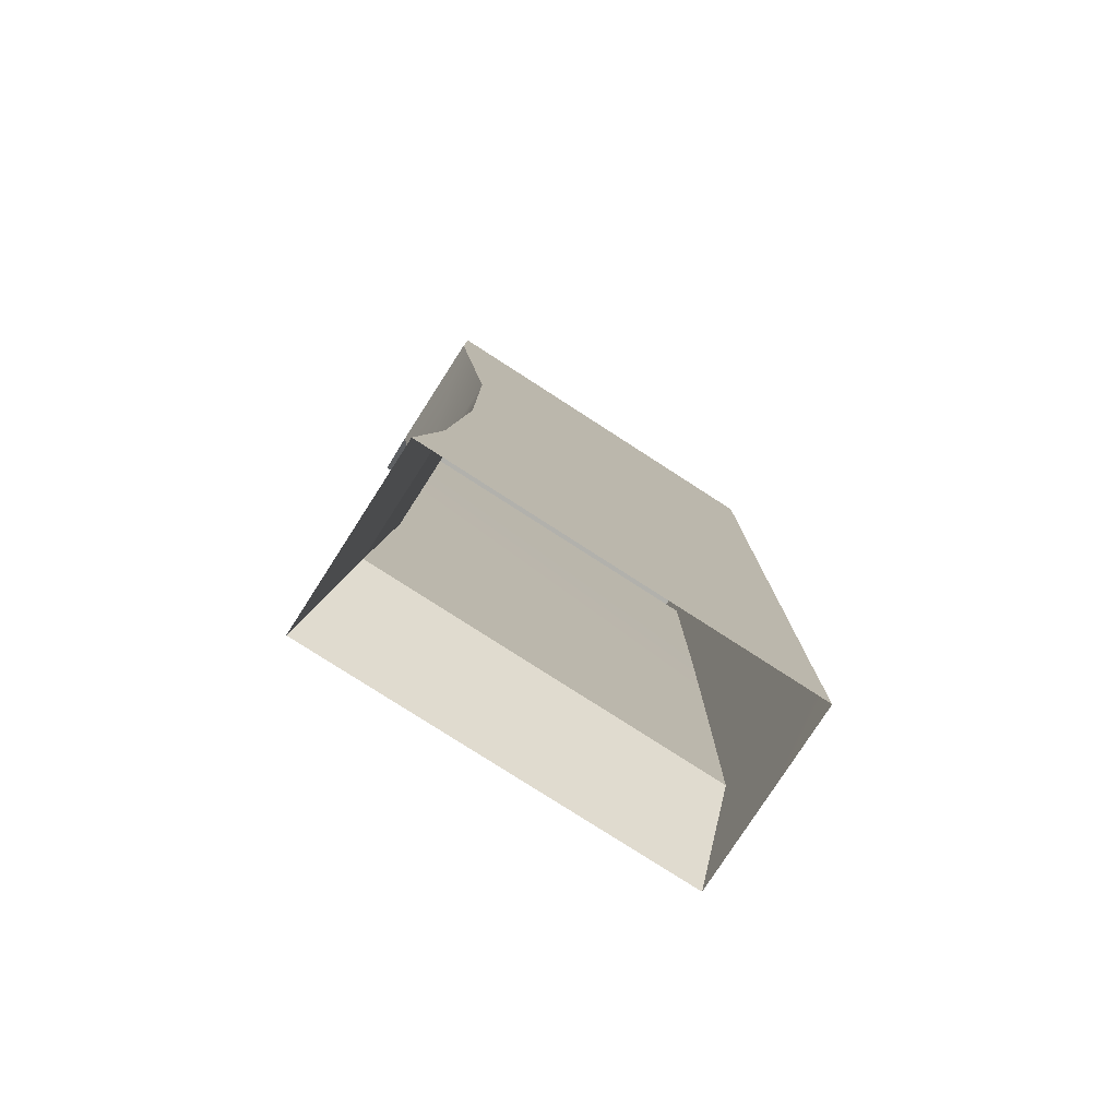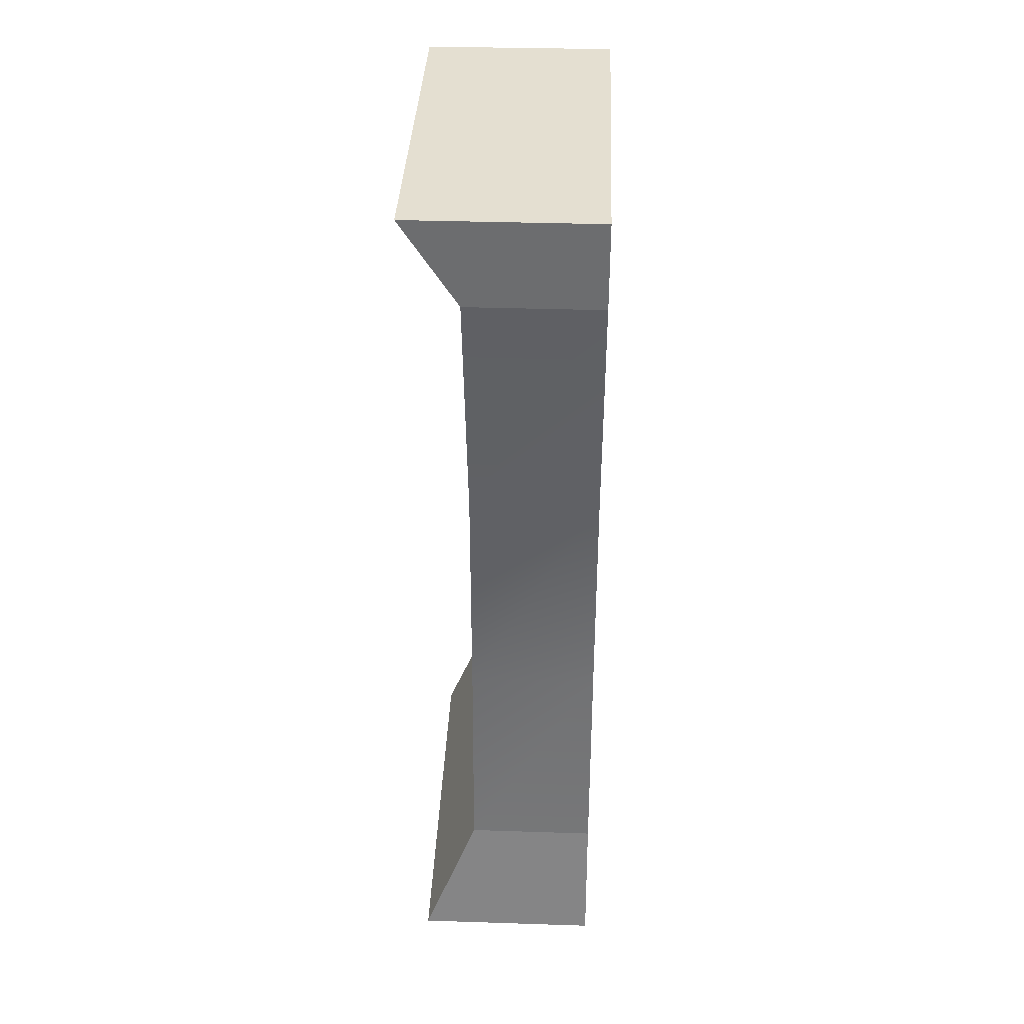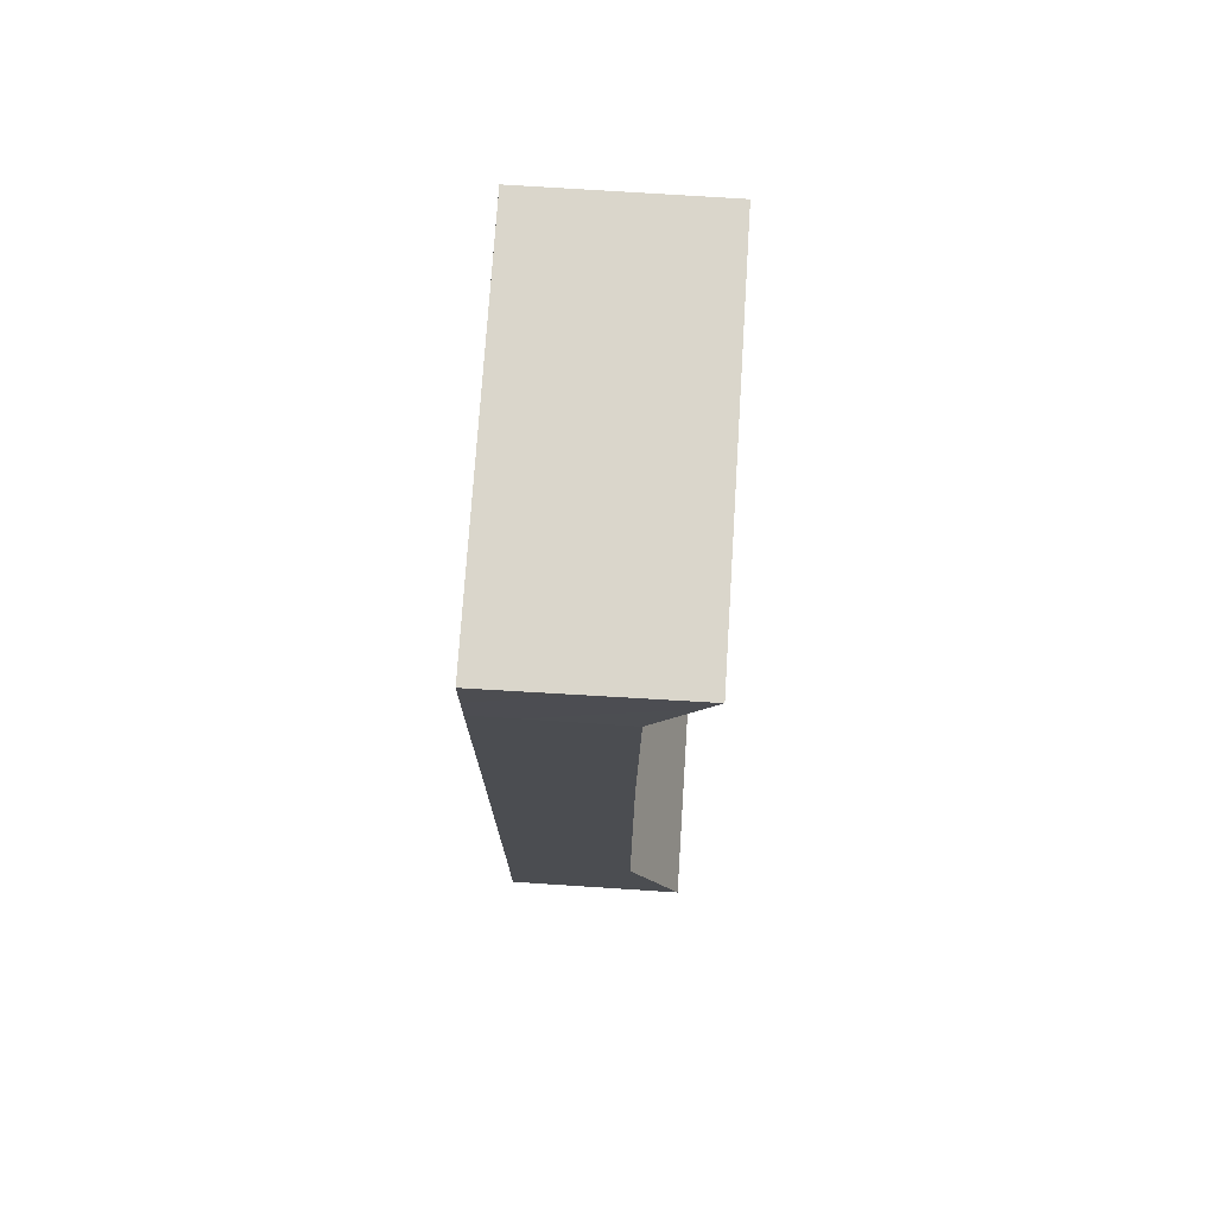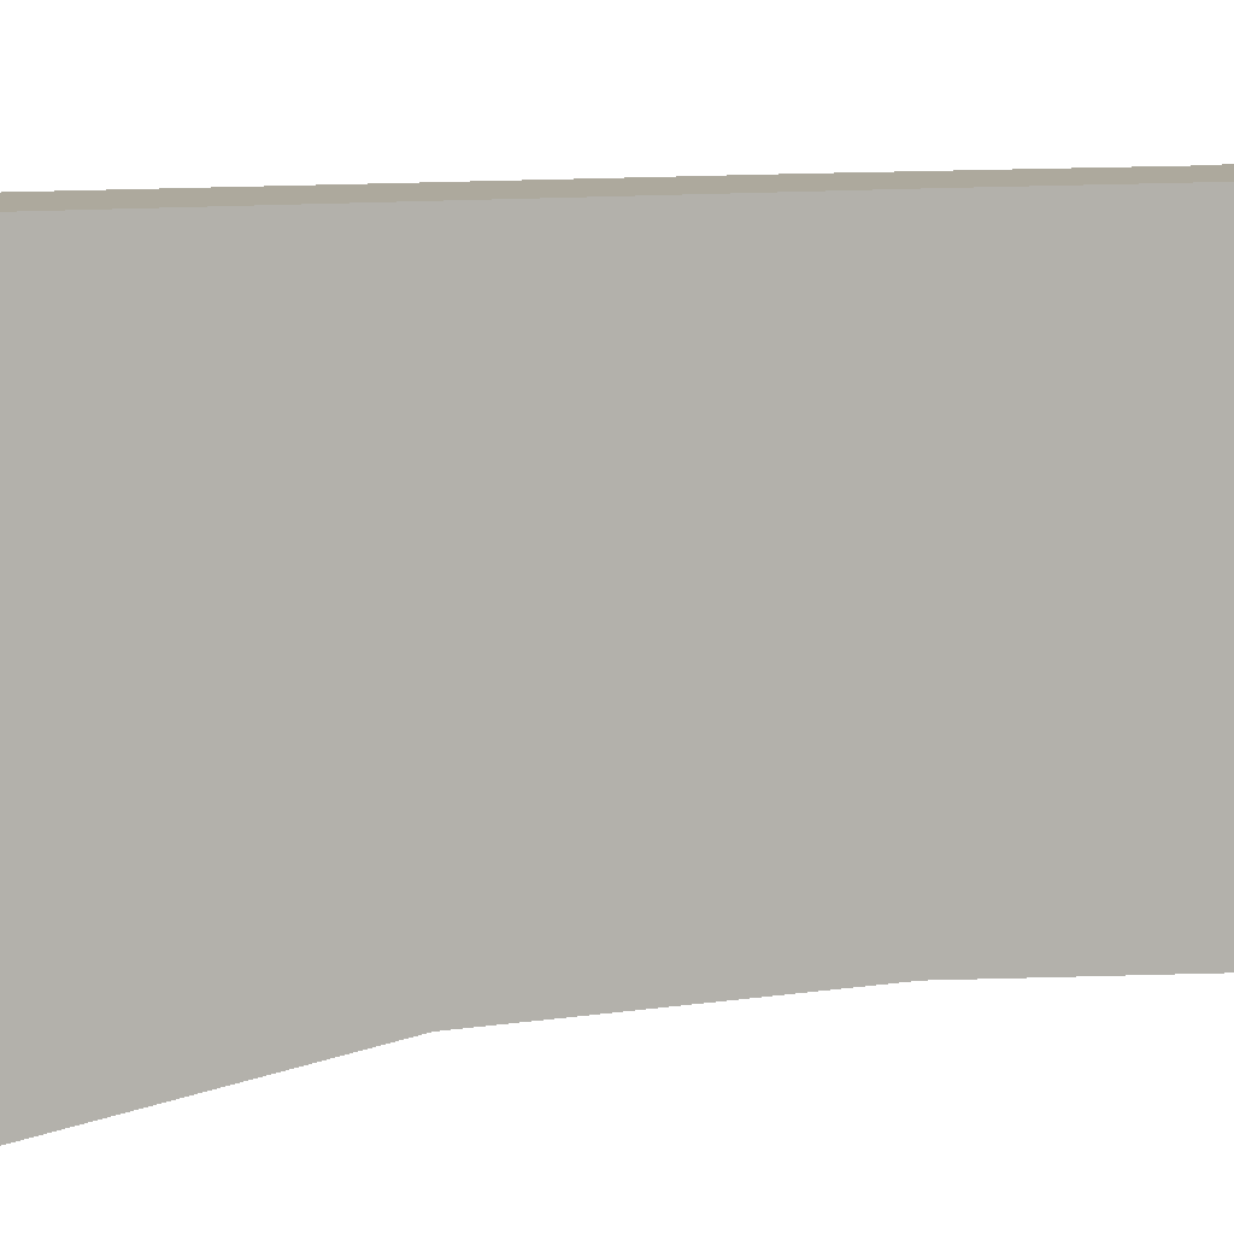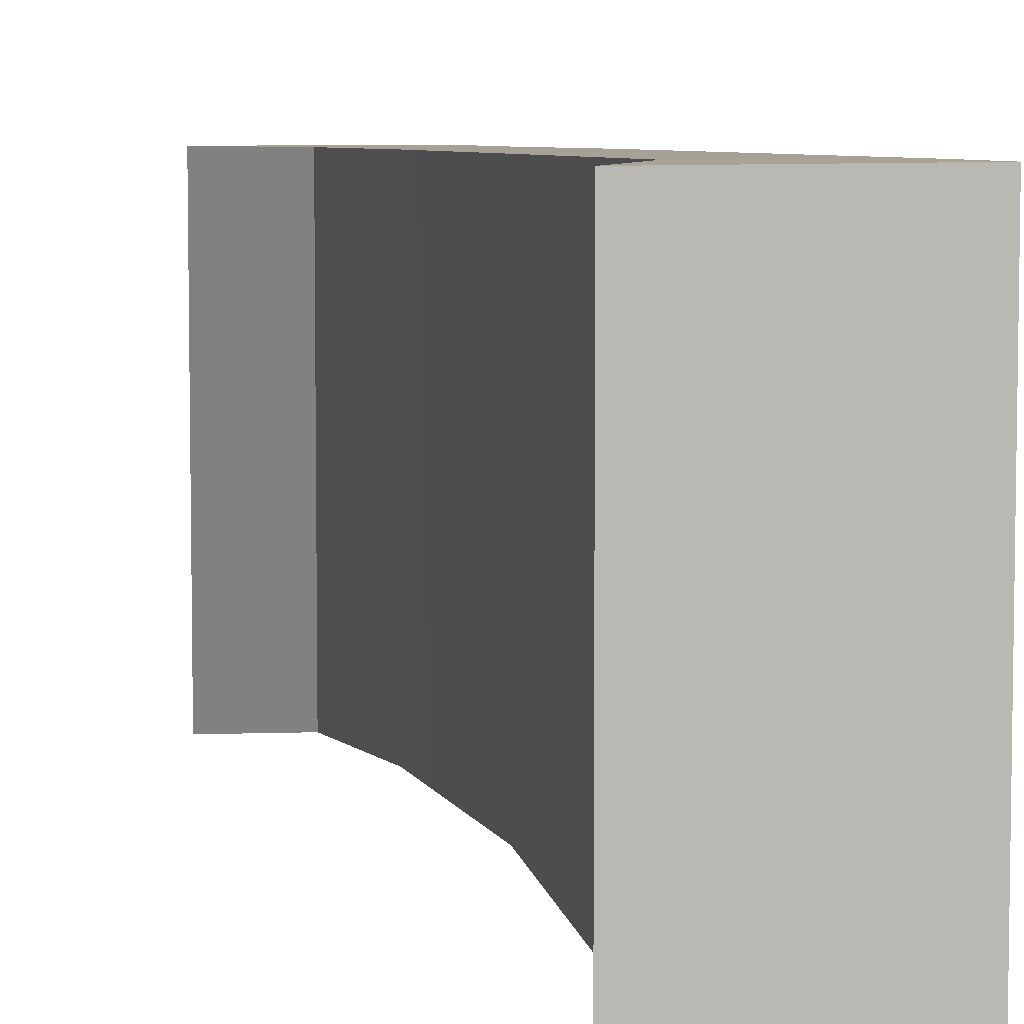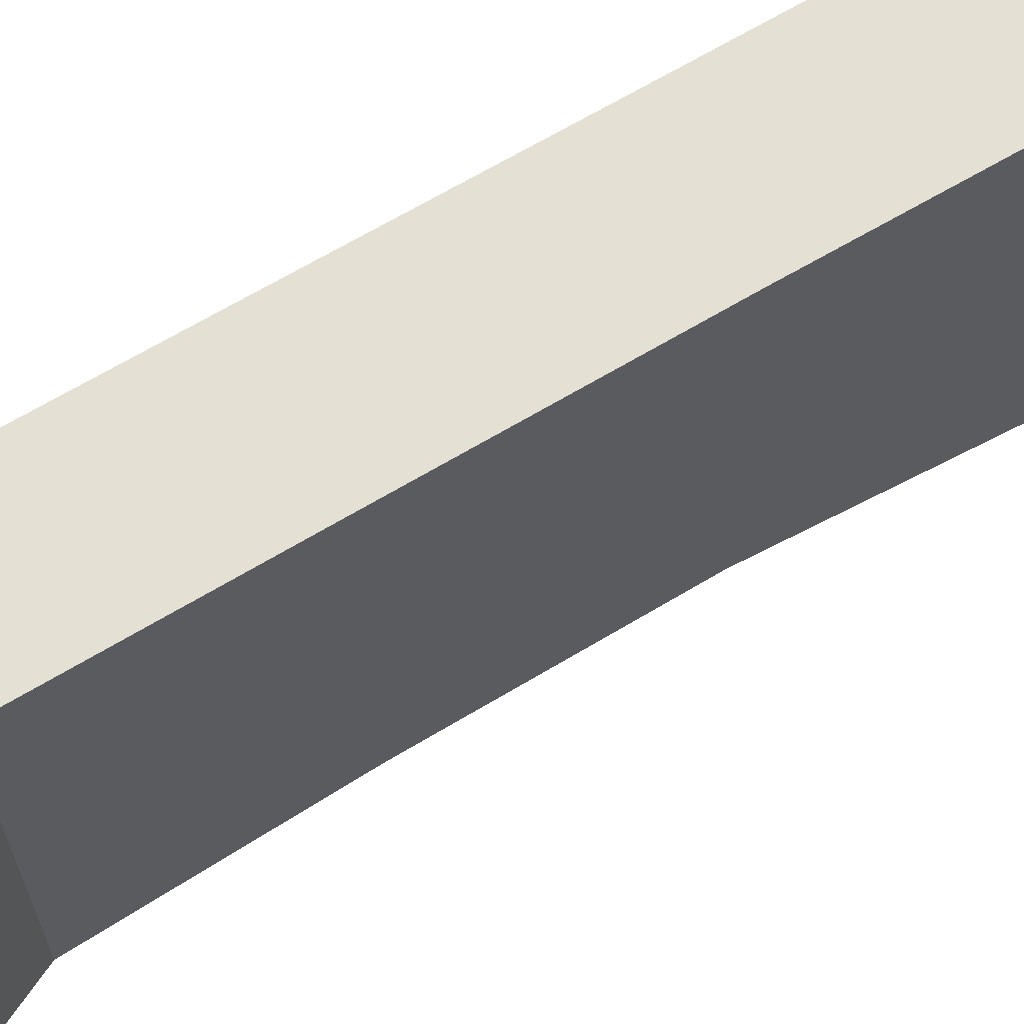
<metadata>
{"format":"obj","ext":"obj","renderer":"f3d","projection":"perspective","resolution":1024,"background":"white","views":[{"elev":-78.9,"azim":-122.8,"up":"+Y"},{"elev":36.8,"azim":-177.6,"up":"+Y"},{"elev":74.1,"azim":3.7,"up":"+Y"},{"elev":8.9,"azim":-113.2,"up":"+Z"},{"elev":6.3,"azim":164.2,"up":"+Z"},{"elev":65.7,"azim":58.7,"up":"+Z"}]}
</metadata>
<code>
g Box116
v 12.44 125.1 -32.31
v -13.43 125.1 -32.31
v -13.43 125.1 21.12
v 12.44 125.1 20.97
v 11.95 -0.826 -32.4
v -13.41 -0.826 -32.4
v -13.37 17.55 -29.5
v 4.448 17.55 -29.5
v 4.448 17.55 -29.5
v -13.37 17.55 -29.5
v -13.36 47.38 -27.31
v 4.447 47.38 -27.31
v -13.36 79.32 -27.31
v 4.447 79.32 -27.31
v -13.42 113.4 -32.49
v 4.737 113.4 -32.49
v 4.737 113.4 -32.49
v -13.42 113.4 -32.49
v -13.43 125.1 -32.31
v 12.44 125.1 -32.31
v -13.41 -0.826 -32.4
v -13.41 -0.826 21.06
v -13.37 17.55 21.07
v -13.37 17.55 -29.5
v -13.37 17.55 -29.5
v -13.37 17.55 21.07
v -13.36 47.38 21.15
v -13.36 47.38 -27.31
v -13.36 79.32 21.15
v -13.36 79.32 -27.31
v -13.42 113.4 21.15
v -13.42 113.4 -32.49
v -13.42 113.4 -32.49
v -13.42 113.4 21.15
v -13.43 125.1 21.12
v -13.43 125.1 -32.31
v -1.724 9.571 21.04
v 11.95 -0.826 21.06
v 4.448 17.55 21.07
v -13.37 17.55 21.07
v -13.37 17.55 21.07
v 4.448 17.55 21.07
v 4.447 47.38 21.15
v -13.36 47.38 21.15
v 4.447 79.32 21.15
v -13.36 79.32 21.15
v 4.737 113.4 21.15
v -13.42 113.4 21.15
v -1.761 119 21.07
v 4.737 113.4 21.15
v 12.44 125.1 20.97
v -13.43 125.1 21.12
v 11.95 -0.826 21.06
v 11.95 -0.826 -32.4
v 4.448 17.55 -29.5
v 4.448 17.55 21.07
v 4.448 17.55 21.07
v 4.448 17.55 -29.5
v 4.447 47.38 -27.31
v 4.447 47.38 21.15
v 4.447 79.32 -27.31
v 4.447 79.32 21.15
v 4.737 113.4 -32.49
v 4.737 113.4 21.15
v 4.737 113.4 21.15
v 4.737 113.4 -32.49
v 12.44 125.1 -32.31
v 12.44 125.1 20.97
v -13.41 -0.826 21.06
v -13.42 113.4 21.15
f 3 1 2
f 1 3 4
f 7 5 6
f 5 7 8
f 19 17 18
f 17 19 20
f 23 21 22
f 21 23 24
f 35 33 34
f 33 35 36
f 39 37 38
f 37 39 40
f 51 49 50
f 49 51 52
f 55 53 54
f 53 55 56
f 67 65 66
f 65 67 68
f 69 37 40
f 37 69 38
f 70 49 52
f 49 70 50
f 11 9 10
f 9 11 12
f 13 12 11
f 12 13 14
f 15 14 13
f 14 15 16
f 27 25 26
f 25 27 28
f 29 28 27
f 28 29 30
f 31 30 29
f 30 31 32
f 43 41 42
f 41 43 44
f 45 44 43
f 44 45 46
f 47 46 45
f 46 47 48
f 59 57 58
f 57 59 60
f 61 60 59
f 60 61 62
f 63 62 61
f 62 63 64

</code>
